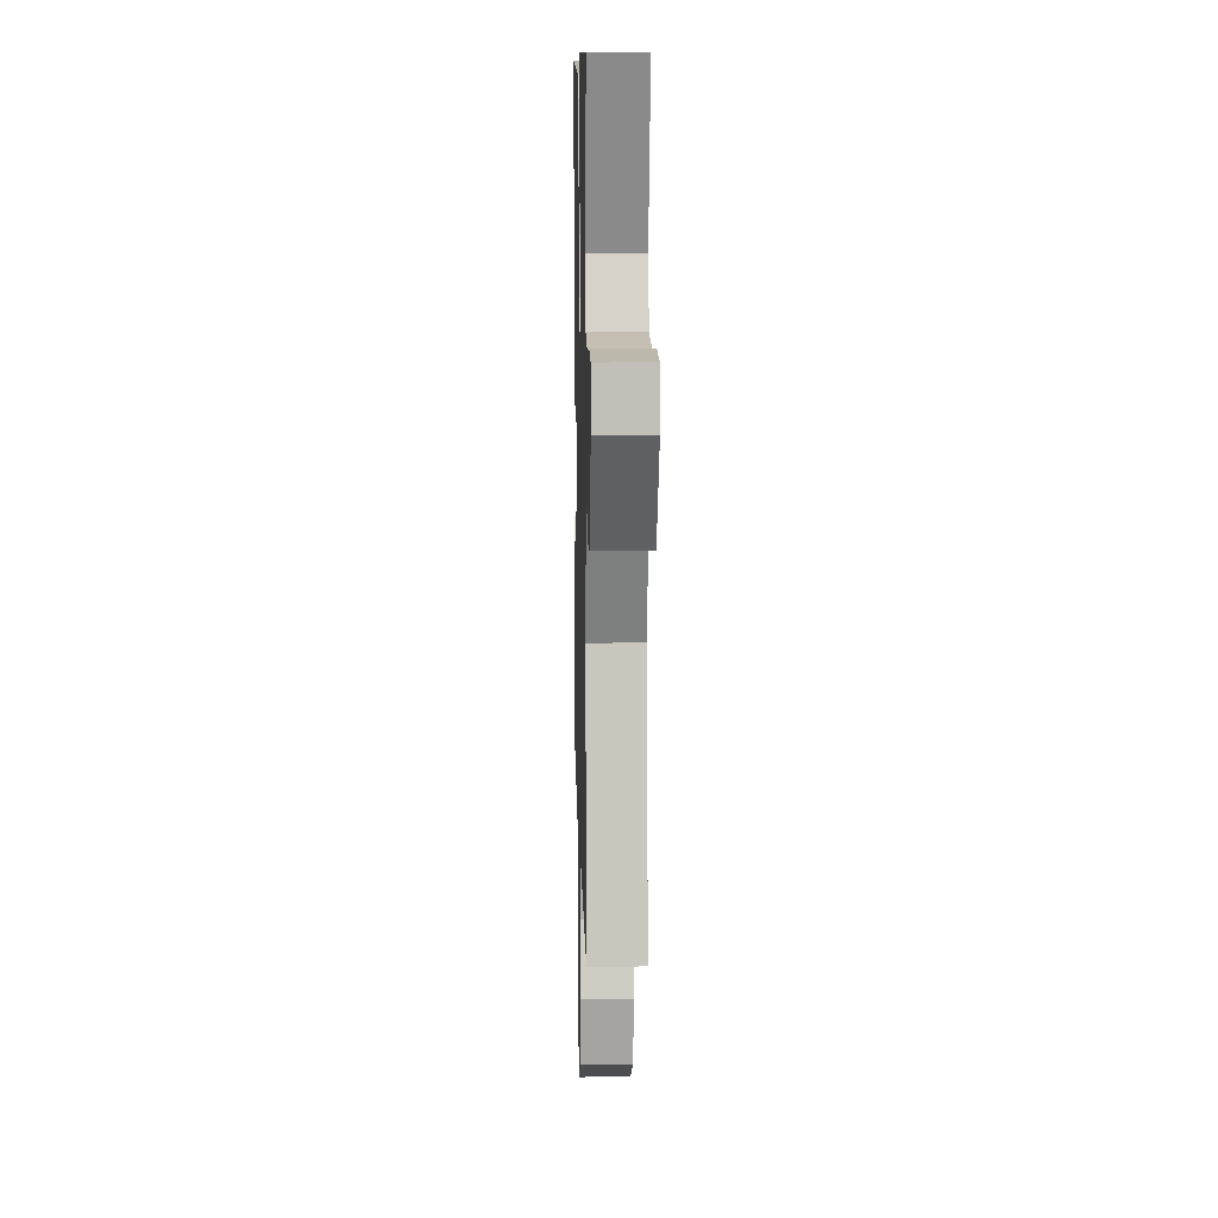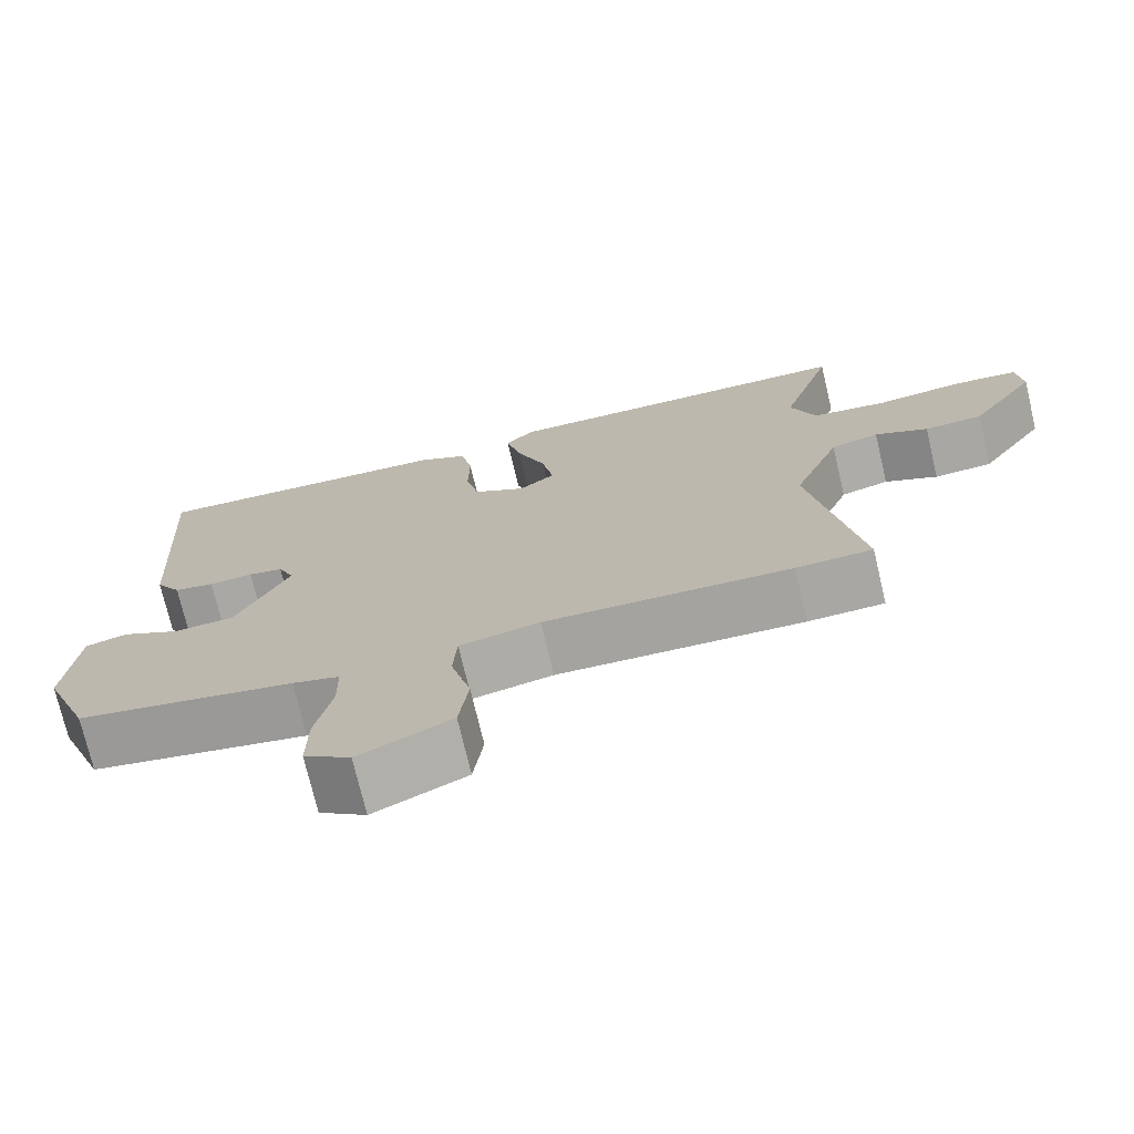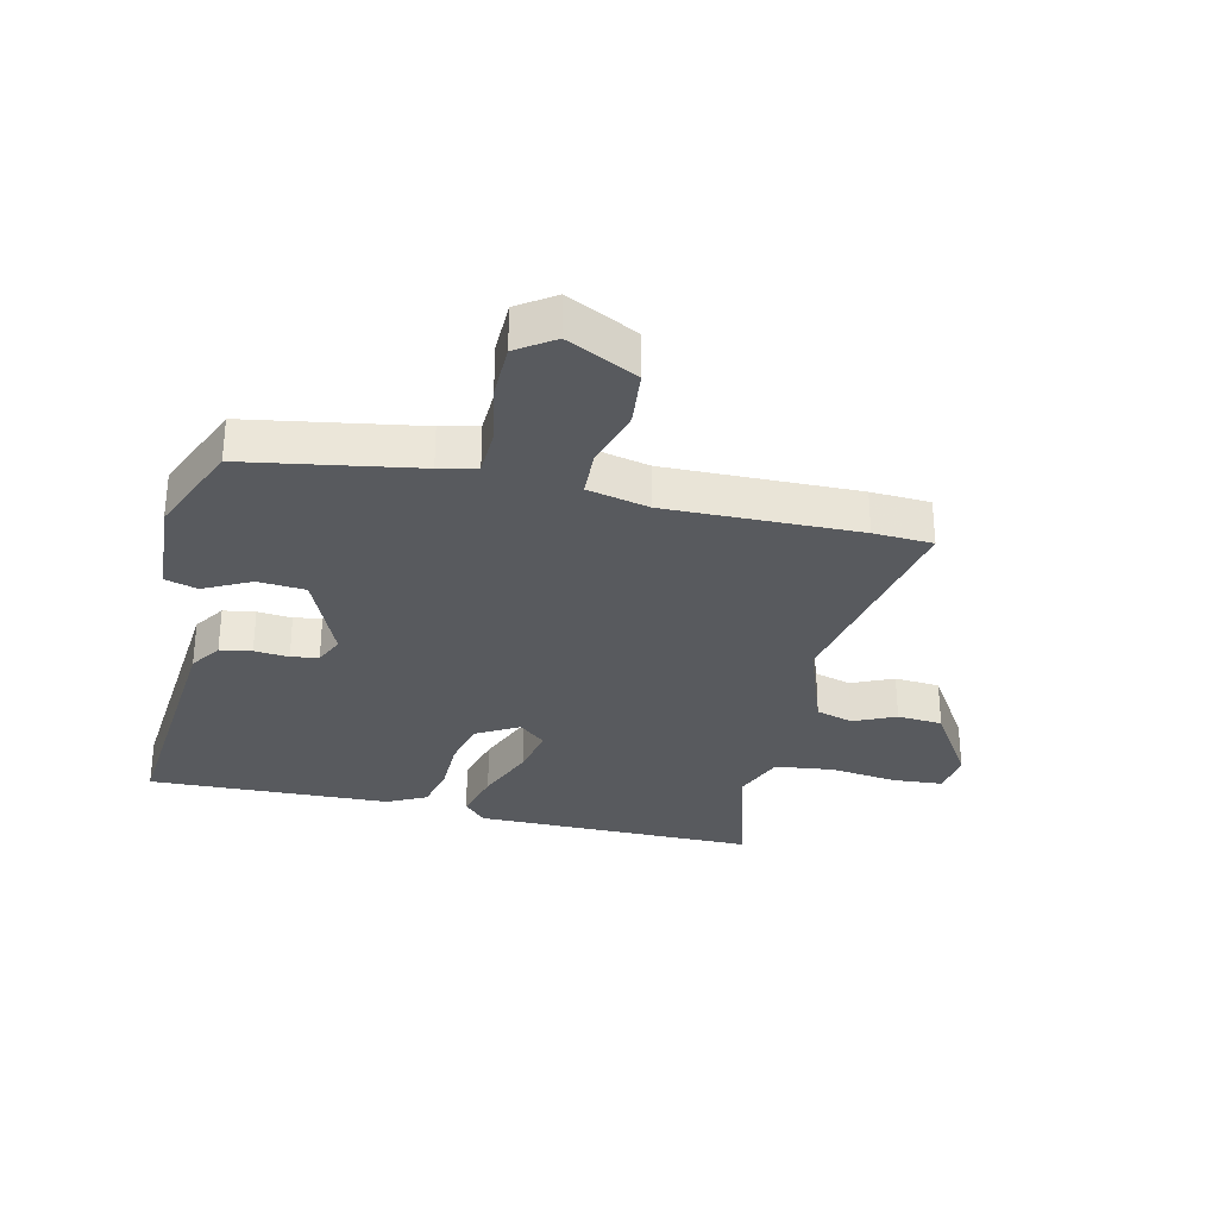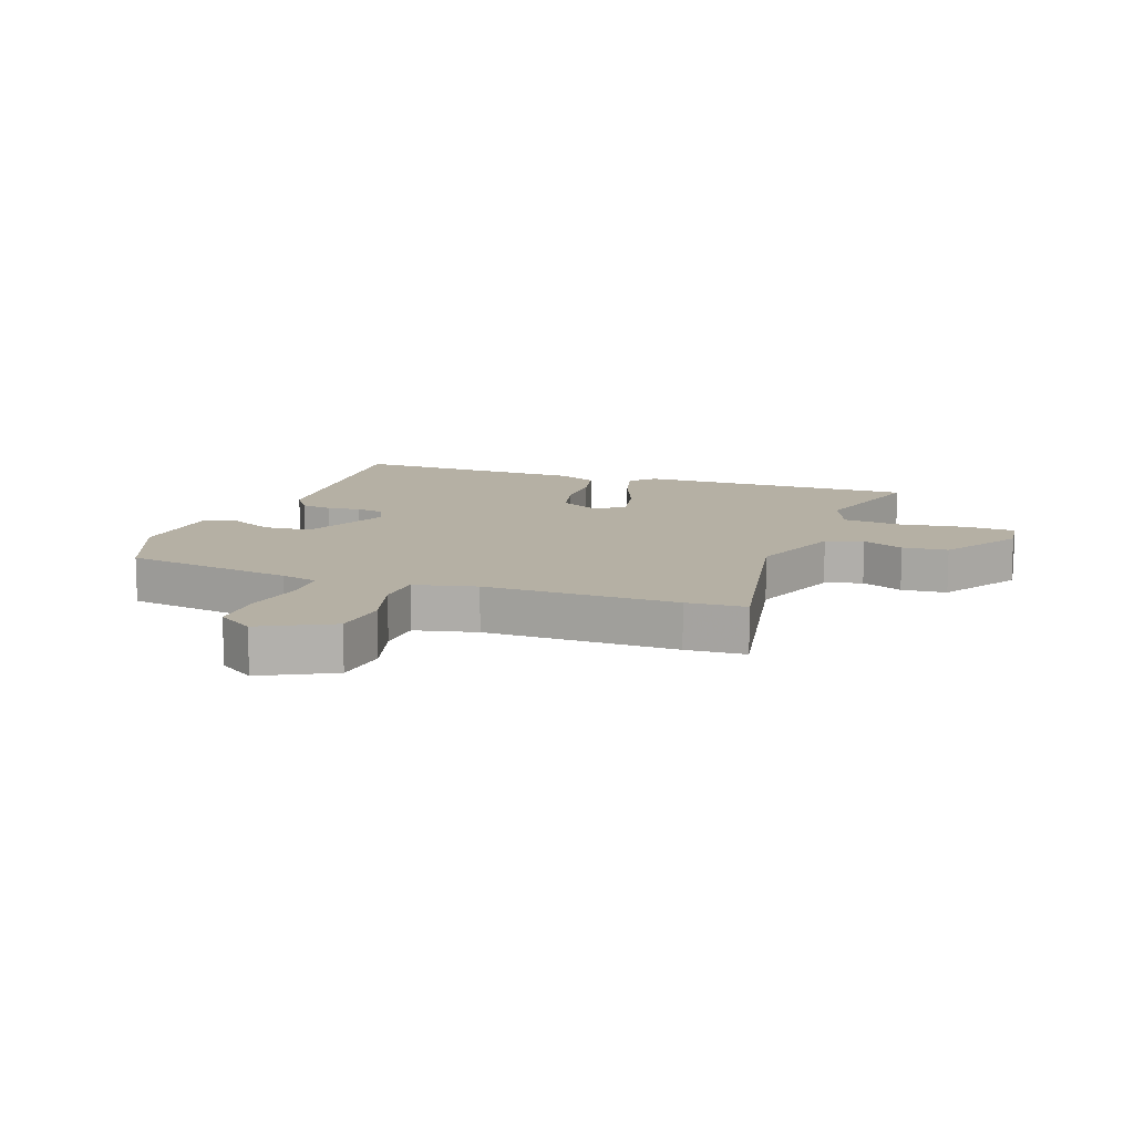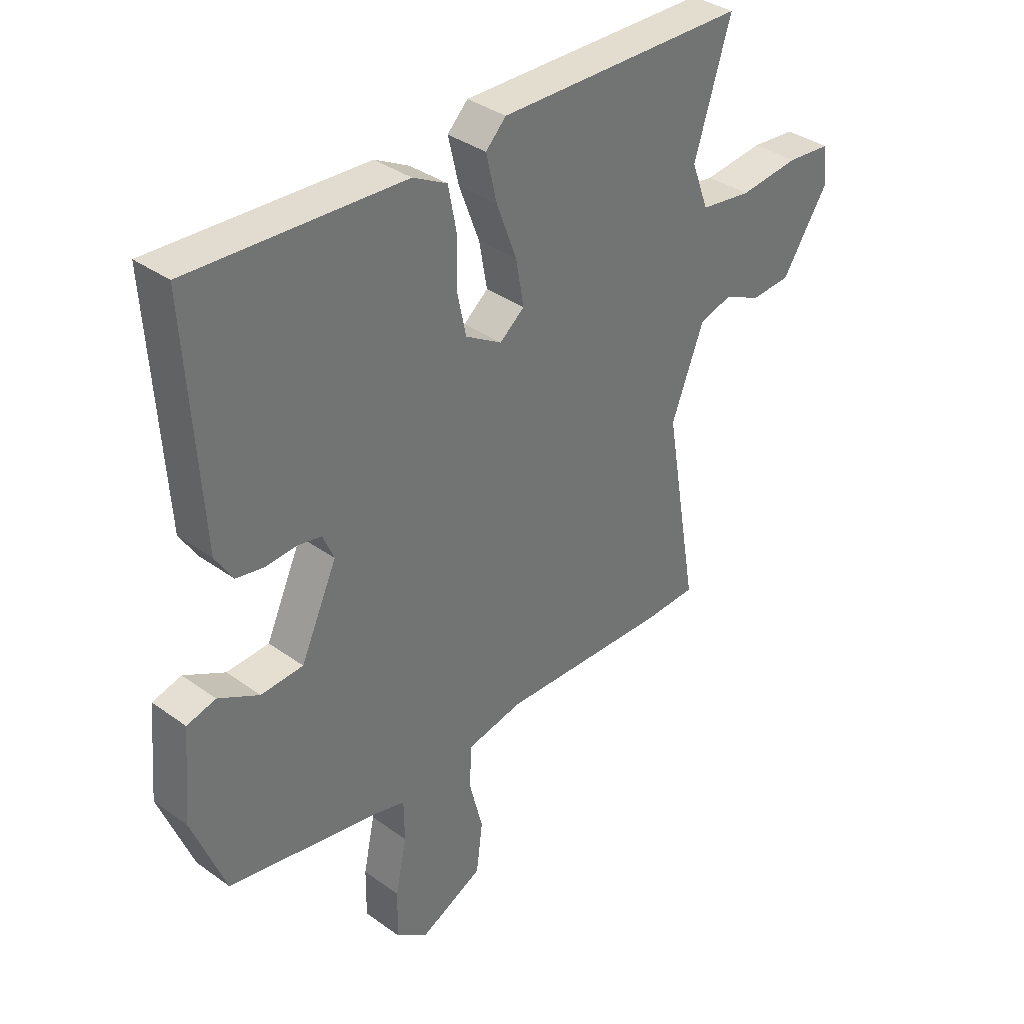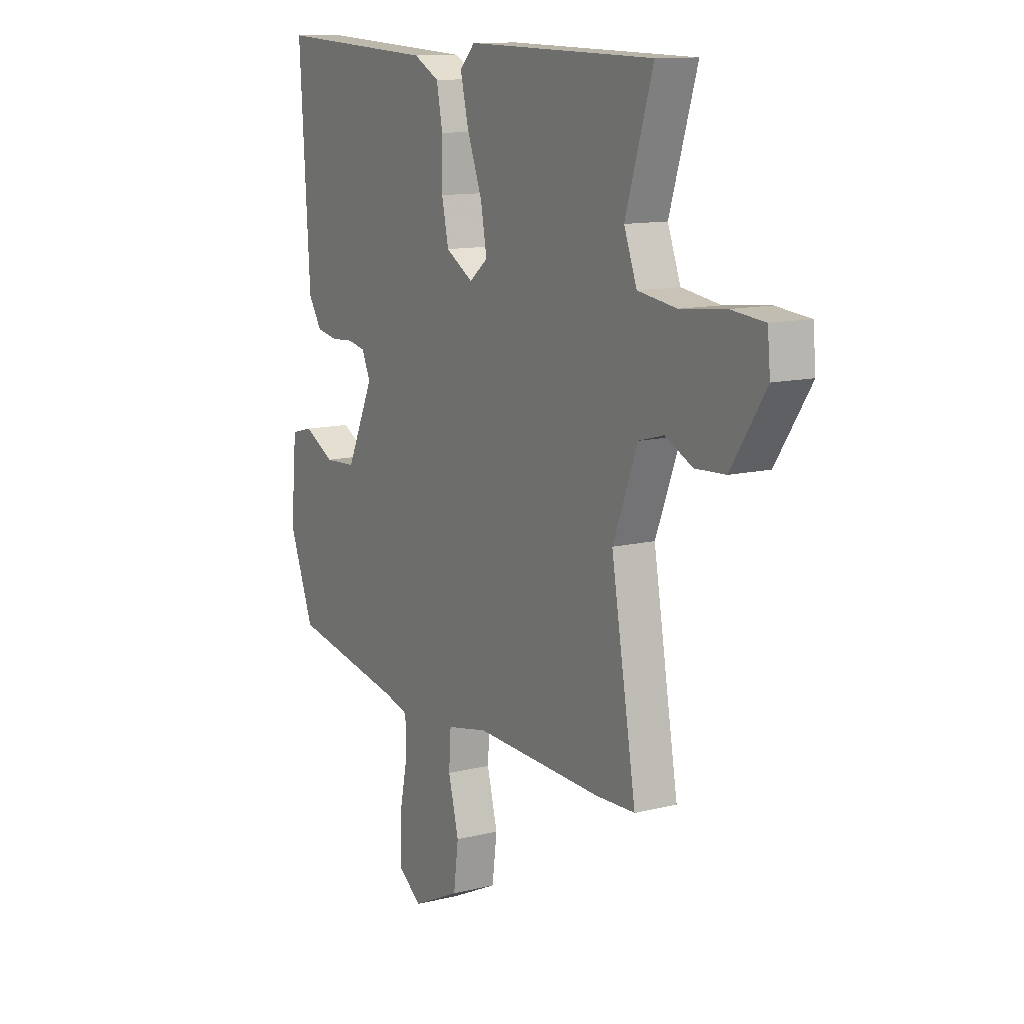
<metadata>
{"format":"obj","ext":"obj","renderer":"f3d","projection":"perspective","resolution":1024,"background":"white","views":[{"elev":9.3,"azim":-91.4,"up":"+Z"},{"elev":-73.8,"azim":-166.7,"up":"+Z"},{"elev":-30.7,"azim":165.6,"up":"+Y"},{"elev":11.6,"azim":-161.8,"up":"+Y"},{"elev":36.2,"azim":133.2,"up":"+Z"},{"elev":11.9,"azim":-120.7,"up":"+Z"}]}
</metadata>
<code>
v -0.429 0.07 -0.502
v -0.527 0.07 -0.499
v -0.465 0.07 -0.135
v -0.526 0.07 0.022
v -0.588 0.07 0.039
v -0.656 0.07 0.006
v -0.731 0.07 0.01
v -0.817 0.07 0.14
v -0.81 0.07 0.213
v -0.727 0.07 0.221
v -0.615 0.07 0.209
v -0.519 0.07 0.223
v -0.487 0.07 0.308
v -0.555 0.07 0.526
v -0.088 0.07 0.536
v -0.05 0.07 0.498
v -0.07 0.07 0.413
v -0.108 0.07 0.312
v -0.123 0.07 0.228
v -0.077 0.07 0.191
v -0.009 0.07 0.232
v 0.008 0.07 0.311
v 0.007 0.07 0.403
v 0.022 0.07 0.48
v 0.086 0.07 0.514
v 0.485 0.07 0.537
v 0.459 0.07 0.113
v 0.426 0.07 0.061
v 0.374 0.07 0.051
v 0.317 0.07 0.055
v 0.272 0.07 0.046
v 0.251 0.07 -0.002
v 0.319 0.07 -0.15
v 0.398 0.07 -0.154
v 0.474 0.07 -0.113
v 0.528 0.07 -0.127
v 0.543 0.07 -0.295
v 0.481 0.07 -0.455
v 0.2 0.07 -0.509
v 0.139 0.07 -0.526
v 0.138 0.07 -0.602
v 0.159 0.07 -0.703
v 0.16 0.07 -0.793
v 0.1 0.07 -0.836
v -0.018 0.07 -0.78
v -0.03 0.07 -0.687
v -0.004 0.07 -0.586
v -0.009 0.07 -0.51
v -0.112 0.07 -0.489
v -0.429 0 -0.502
v -0.527 0 -0.499
v -0.465 0 -0.135
v -0.526 0 0.022
v -0.588 0 0.039
v -0.656 0 0.006
v -0.731 0 0.01
v -0.817 0 0.14
v -0.81 0 0.213
v -0.727 0 0.221
v -0.615 0 0.209
v -0.519 0 0.223
v -0.487 0 0.308
v -0.555 0 0.526
v -0.088 0 0.536
v -0.05 0 0.498
v -0.07 0 0.413
v -0.108 0 0.312
v -0.123 0 0.228
v -0.077 0 0.191
v -0.009 0 0.232
v 0.008 0 0.311
v 0.007 0 0.403
v 0.022 0 0.48
v 0.086 0 0.514
v 0.485 0 0.537
v 0.459 0 0.113
v 0.426 0 0.061
v 0.374 0 0.051
v 0.317 0 0.055
v 0.272 0 0.046
v 0.251 0 -0.002
v 0.319 0 -0.15
v 0.398 0 -0.154
v 0.474 0 -0.113
v 0.528 0 -0.127
v 0.543 0 -0.295
v 0.481 0 -0.455
v 0.2 0 -0.509
v 0.139 0 -0.526
v 0.138 0 -0.602
v 0.159 0 -0.703
v 0.16 0 -0.793
v 0.1 0 -0.836
v -0.018 0 -0.78
v -0.03 0 -0.687
v -0.004 0 -0.586
v -0.009 0 -0.51
v -0.112 0 -0.489
f 44 45 46 47
f 44 47 48
f 41 42 43 44
f 40 41 44 48
f 39 40 48 49
f 37 38 39 49
f 34 35 36 37
f 33 34 37 49
f 27 28 29 30
f 27 30 31
f 26 27 31
f 25 26 31 32
f 22 23 24 25
f 21 22 25 32
f 15 16 17 18
f 13 14 15 18
f 12 13 18 19
f 11 12 19 20
f 9 10 11
f 8 9 11 20
f 5 6 7 8
f 4 5 8 20
f 49 1 2 3
f 49 3 4 20
f 32 33 49
f 20 21 32 49
f 96 95 94 93
f 97 96 93
f 93 92 91 90
f 97 93 90 89
f 98 97 89 88
f 98 88 87 86
f 86 85 84 83
f 98 86 83 82
f 79 78 77 76
f 80 79 76
f 80 76 75
f 81 80 75 74
f 74 73 72 71
f 81 74 71 70
f 67 66 65 64
f 67 64 63 62
f 68 67 62 61
f 69 68 61 60
f 60 59 58
f 69 60 58 57
f 57 56 55 54
f 69 57 54 53
f 52 51 50 98
f 69 53 52 98
f 98 82 81
f 98 81 70 69
f 1 50 51 2
f 2 51 52 3
f 3 52 53 4
f 4 53 54 5
f 5 54 55 6
f 6 55 56 7
f 7 56 57 8
f 8 57 58 9
f 9 58 59 10
f 10 59 60 11
f 11 60 61 12
f 12 61 62 13
f 13 62 63 14
f 14 63 64 15
f 15 64 65 16
f 16 65 66 17
f 17 66 67 18
f 18 67 68 19
f 19 68 69 20
f 20 69 70 21
f 21 70 71 22
f 22 71 72 23
f 23 72 73 24
f 24 73 74 25
f 25 74 75 26
f 26 75 76 27
f 27 76 77 28
f 28 77 78 29
f 29 78 79 30
f 30 79 80 31
f 31 80 81 32
f 32 81 82 33
f 33 82 83 34
f 34 83 84 35
f 35 84 85 36
f 36 85 86 37
f 37 86 87 38
f 38 87 88 39
f 39 88 89 40
f 40 89 90 41
f 41 90 91 42
f 42 91 92 43
f 43 92 93 44
f 44 93 94 45
f 45 94 95 46
f 46 95 96 47
f 47 96 97 48
f 48 97 98 49
f 49 98 50 1

</code>
